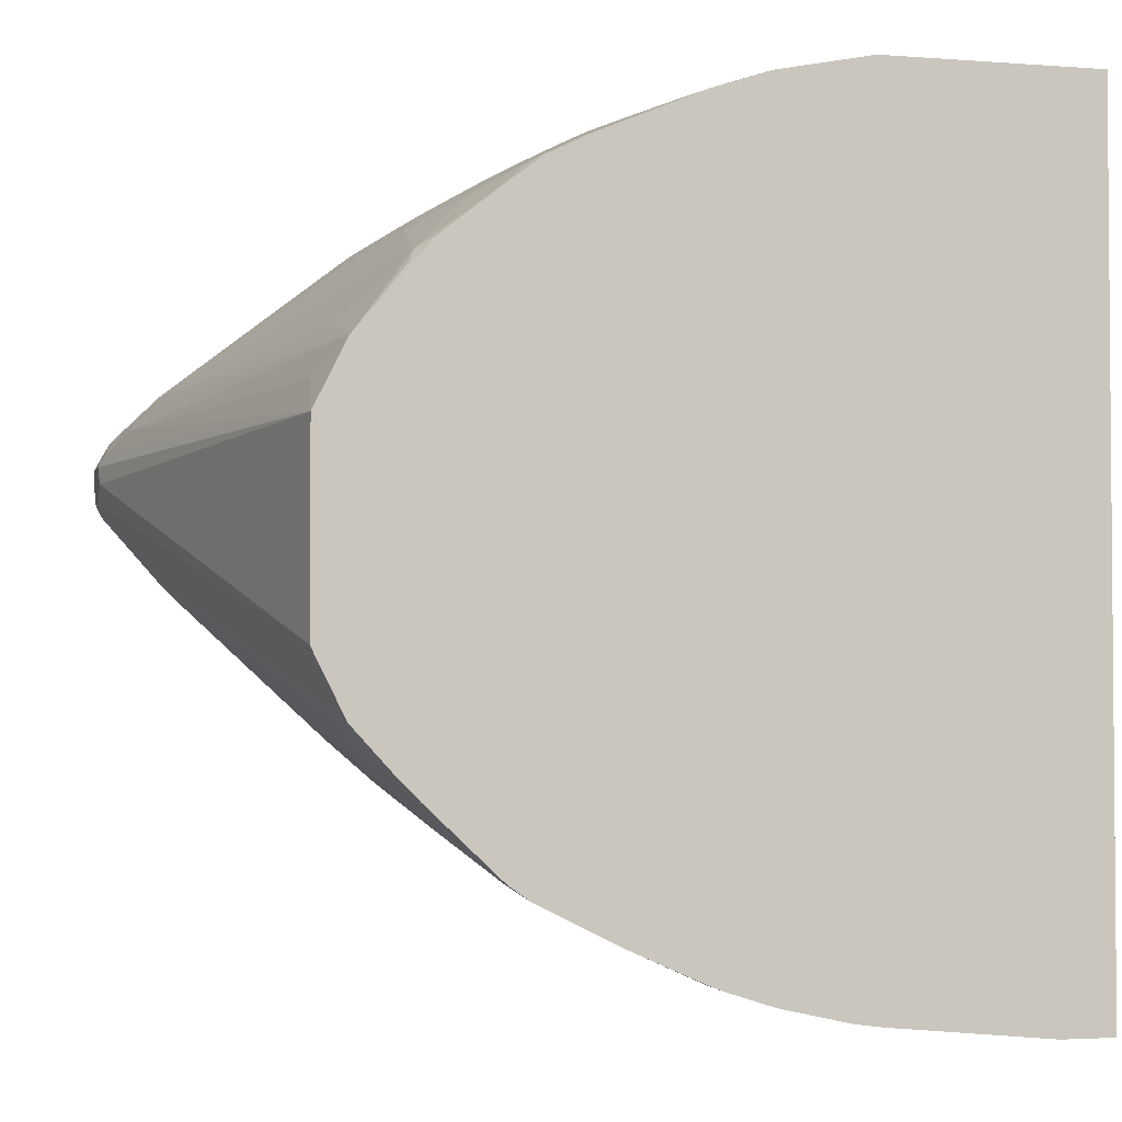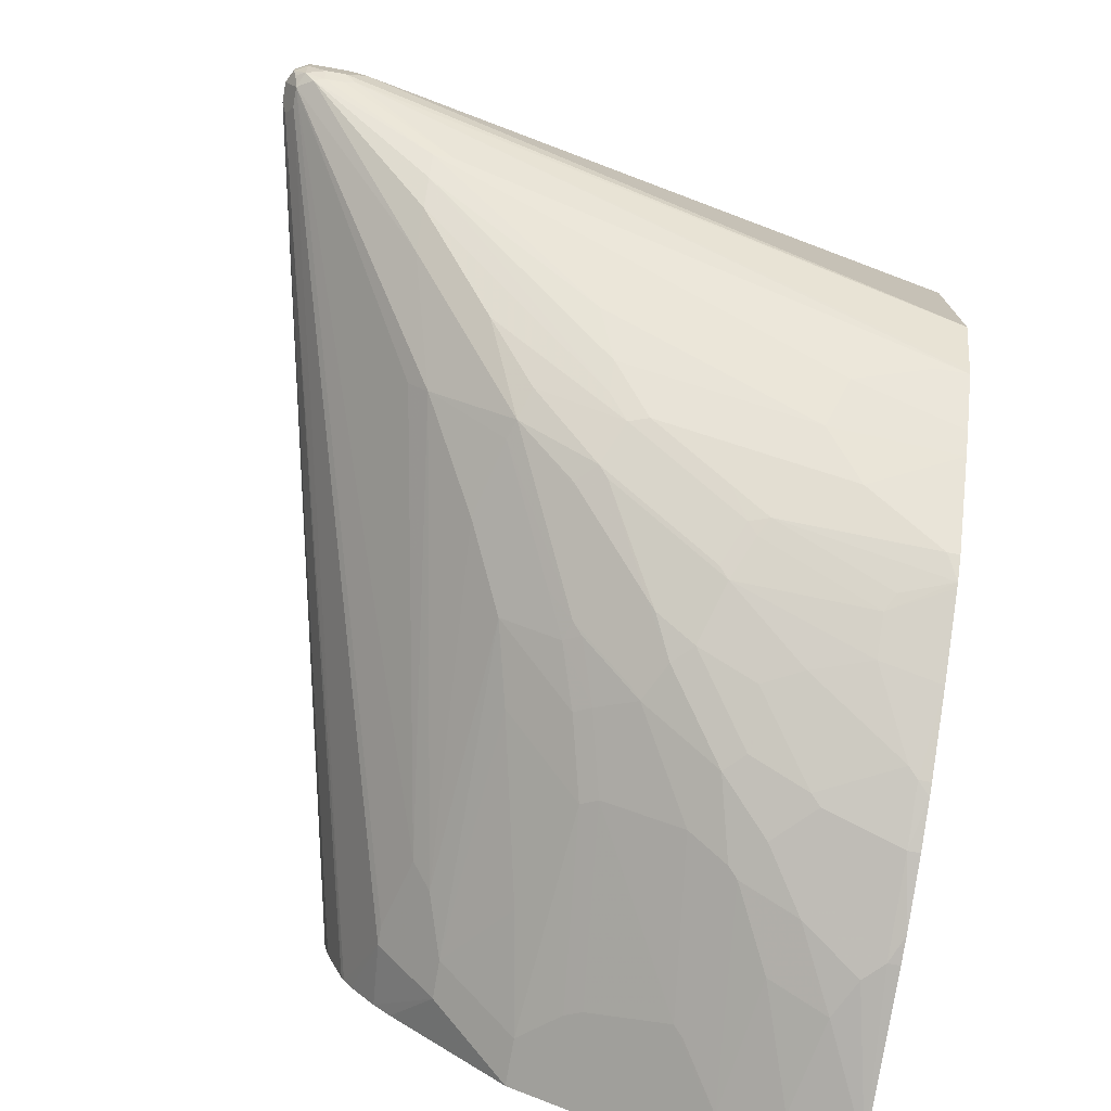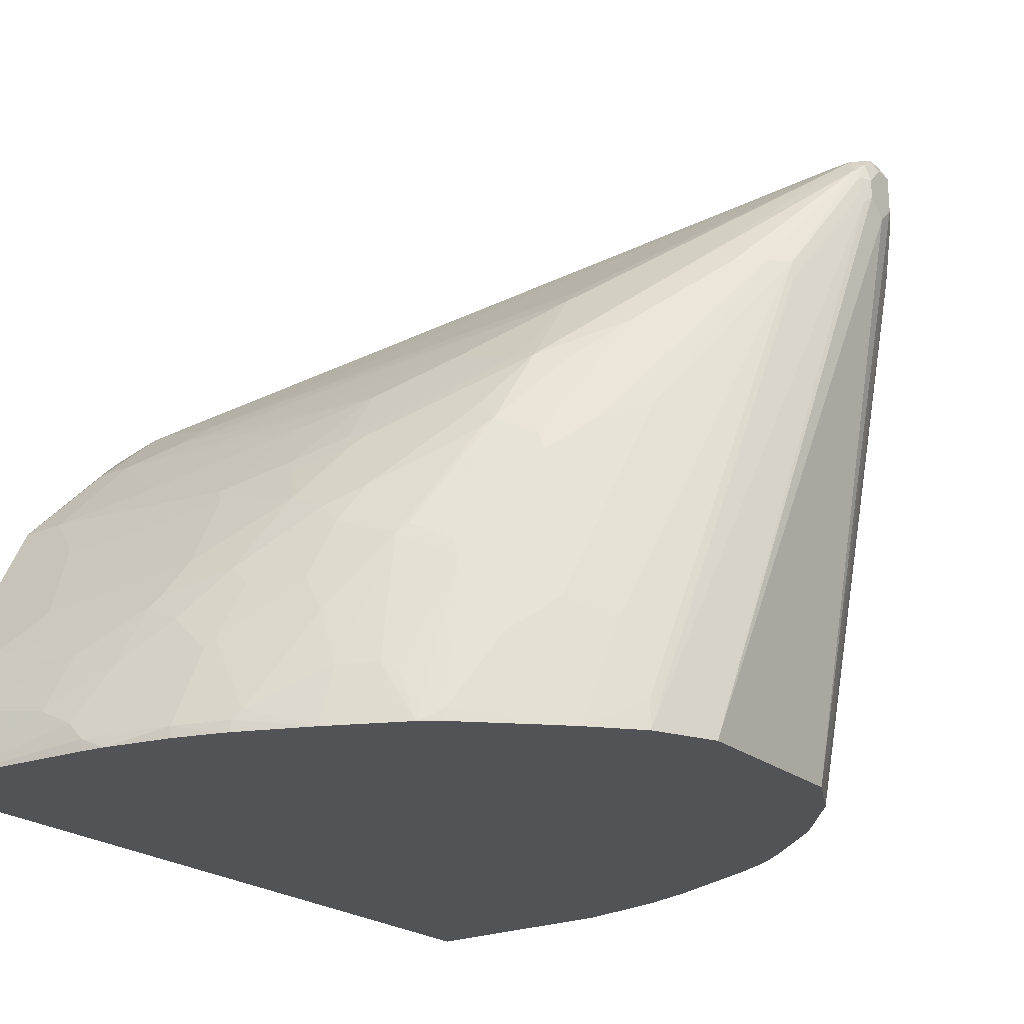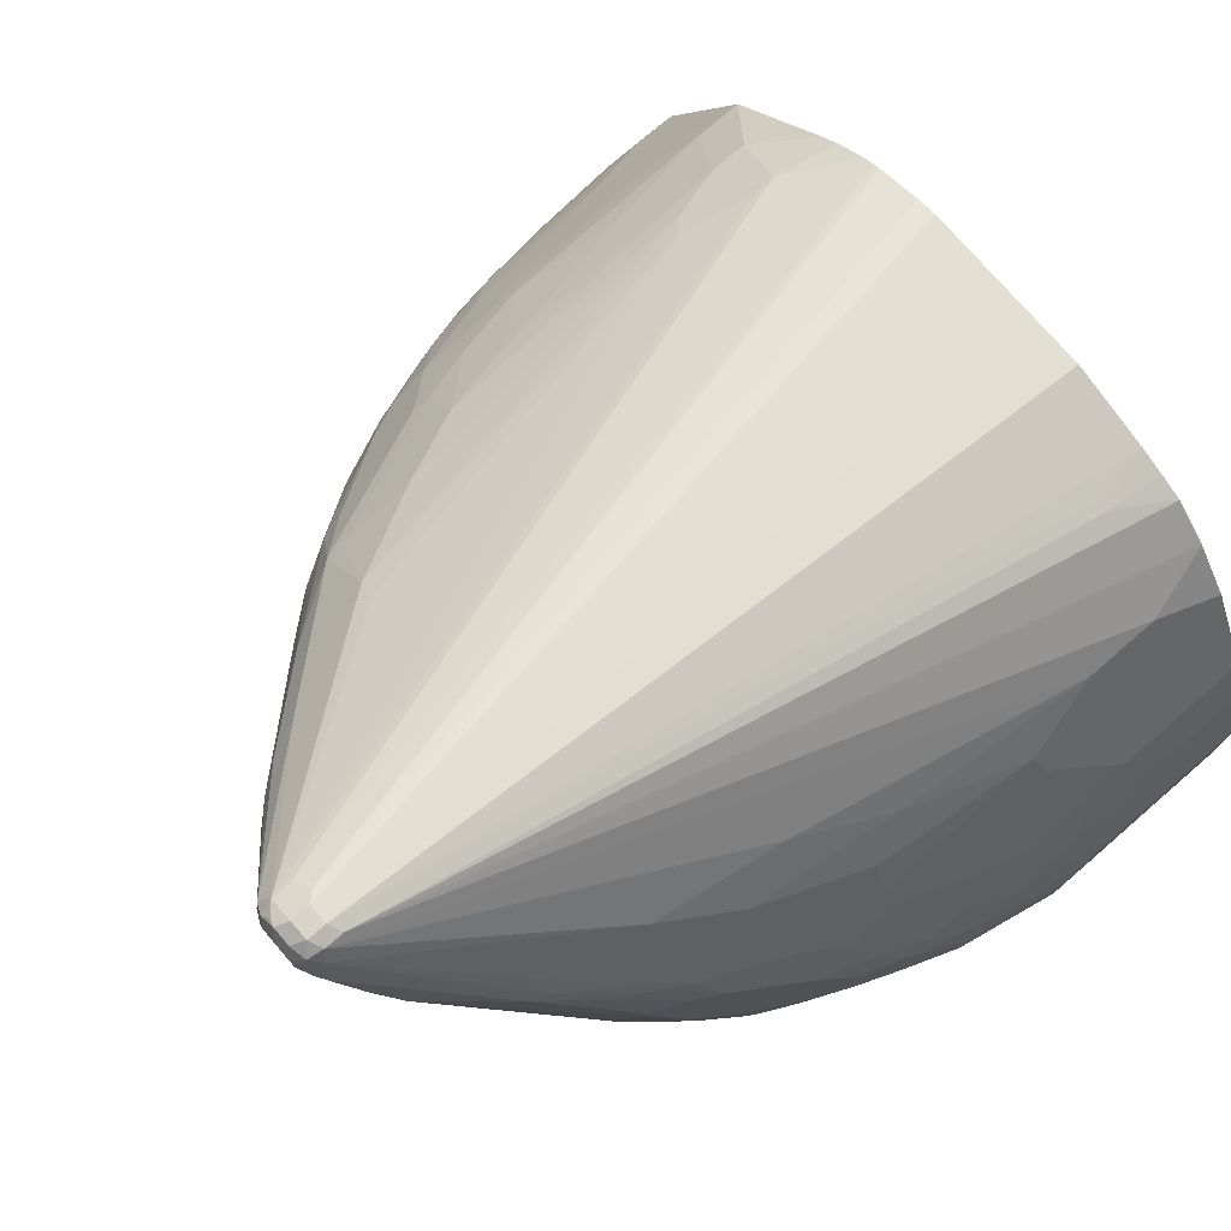
<metadata>
{"format":"obj","ext":"obj","renderer":"f3d","projection":"perspective","resolution":1024,"background":"white","views":[{"elev":-2.8,"azim":165.0,"up":"+Y"},{"elev":-75.1,"azim":80.2,"up":"+Y"},{"elev":-22.4,"azim":36.4,"up":"+Z"},{"elev":75.5,"azim":139.1,"up":"+Z"}]}
</metadata>
<code>
v 0.03877 -0.3179 0.1585
v 0.08212 -0.3179 0.1585
v 0.03877 -0.3054 0.2139
v 0.03877 0.3666 0.1585
v 0.168 -0.3054 0.1986
v 0.09167 -0.3054 0.2139
v 0.2139 -0.3054 0.1585
v 0.2139 -0.3054 0.168
v 0.1986 -0.3054 0.1833
v 0.03877 -0.2902 0.2597
v 0.03877 0.3666 0.2444
v 0.2139 0.3666 0.1585
v 0.2292 -0.2902 0.2291
v 0.1834 -0.2902 0.2444
v 0.0764 -0.2902 0.2597
v 0.2349 -0.3026 0.1585
v 0.2903 -0.2902 0.168
v 0.08407 -0.2863 0.2673
v 0.03877 -0.28 0.2801
v 0.04586 0.3666 0.2444
v 0.03877 0.3513 0.3055
v 0.3055 0.3513 0.1986
v 0.2903 0.3513 0.1585
v 0.2139 0.3666 0.1986
v 0.275 -0.2749 0.2597
v 0.2444 -0.2749 0.275
v 0.1222 -0.2749 0.2902
v 0.2903 -0.2902 0.1585
v 0.3265 -0.2785 0.1585
v 0.3361 -0.2749 0.168
v 0.3437 -0.2711 0.1757
v 0.3285 -0.2711 0.2063
v 0.3132 -0.2711 0.2368
v 0.3055 -0.2749 0.2291
v 0.1299 -0.2711 0.2979
v 0.0764 -0.28 0.2801
v 0.03877 -0.2291 0.3819
v 0.168 0.3666 0.2291
v 0.1069 0.3513 0.3055
v 0.03877 0.336 0.3513
v 0.3055 0.3513 0.2291
v 0.3513 0.336 0.2139
v 0.3361 0.336 0.1585
v 0.1986 0.3666 0.2139
v 0.2903 0.3513 0.2597
v 0.3132 -0.2558 0.2979
v 0.2826 -0.2711 0.2673
v 0.252 -0.2711 0.2826
v 0.3361 -0.2749 0.1585
v 0.3971 -0.248 0.1585
v 0.4048 -0.2405 0.2063
v 0.3895 -0.2405 0.2521
v 0.3742 -0.2405 0.2826
v 0.3285 -0.2558 0.2826
v 0.1222 -0.2647 0.3106
v 0.2673 -0.2558 0.3132
v 0.2673 -0.2252 0.3743
v 0.1146 -0.2405 0.359
v 0.0764 -0.2291 0.3819
v 0.03877 -0.2189 0.4023
v 0.2139 0.3513 0.2902
v 0.2597 0.3513 0.275
v 0.1528 0.336 0.3513
v 0.03877 0.3208 0.3819
v 0.3513 0.336 0.2902
v 0.3971 0.3208 0.2444
v 0.3818 0.3208 0.1833
v 0.392 0.3157 0.1782
v 0.4226 0.3004 0.163
v 0.4188 0.3009 0.1585
v 0.3361 0.336 0.3055
v 0.3742 -0.2252 0.3437
v 0.3437 -0.2252 0.359
v 0.4582 -0.2174 0.1585
v 0.4353 -0.2252 0.2063
v 0.4353 -0.21 0.3132
v 0.3895 -0.2252 0.3284
v 0.1069 -0.2342 0.3717
v 0.3285 -0.21 0.3895
v 0.2597 -0.2189 0.387
v 0.0764 -0.2189 0.4023
v 0.0764 -0.1731 0.4633
v 0.03877 -0.132 0.4915
v 0.2444 0.336 0.336
v 0.3055 0.336 0.3208
v 0.1834 0.3208 0.3819
v 0.3513 0.3055 0.3972
v 0.3055 0.3208 0.3666
v 0.03877 0.3055 0.4125
v 0.3818 0.3208 0.336
v 0.4276 0.3055 0.3513
v 0.3971 0.3208 0.3055
v 0.4073 0.3157 0.2393
v 0.4531 0.2851 0.163
v 0.4493 0.2856 0.1585
v 0.3971 0.3055 0.3819
v 0.3513 -0.2195 0.3666
v 0.4048 -0.21 0.359
v 0.4124 -0.2043 0.3666
v 0.3742 -0.1947 0.4048
v 0.462 -0.2155 0.1585
v 0.448 -0.2189 0.1986
v 0.4658 -0.1947 0.2979
v 0.443 -0.2043 0.3208
v 0.4811 -0.1642 0.4048
v 0.3666 -0.1883 0.4175
v 0.3208 -0.2036 0.4023
v 0.3055 -0.1731 0.448
v 0.168 -0.2036 0.4175
v 0.1069 -0.1731 0.4633
v 0.09167 -0.1273 0.5091
v 0.03877 -0.1176 0.505
v 0.2139 0.3055 0.4125
v 0.3565 0.2953 0.4175
v 0.443 0.2749 0.4429
v 0.4276 0.2902 0.4125
v 0.03877 0.2953 0.4328
v 0.0968 0.28 0.4633
v 0.443 0.2902 0.3972
v 0.4582 0.2902 0.3819
v 0.4175 0.3106 0.3106
v 0.4175 0.3106 0.2495
v 0.4582 0.2902 0.2597
v 0.4378 0.3004 0.2393
v 0.4684 0.2851 0.2546
v 0.4633 0.28 0.1731
v 0.4786 0.2647 0.1585
v 0.4558 0.2816 0.1585
v 0.4658 -0.1642 0.4201
v 0.3818 -0.189 0.4125
v 0.4786 -0.2036 0.1585
v 0.4786 -0.2036 0.168
v 0.4786 -0.1883 0.2902
v 0.4735 -0.189 0.3055
v 0.4735 -0.1737 0.3819
v 0.4888 -0.1584 0.4125
v 0.3971 -0.1731 0.4328
v 0.3666 -0.1578 0.4633
v 0.1528 -0.1578 0.4786
v 0.03877 -0.08206 0.5302
v 0.03877 -0.08708 0.5272
v 0.03877 -0.09291 0.5237
v 0.1069 -0.1273 0.5091
v 0.672 0.07124 0.6772
v 0.1579 0.28 0.4633
v 0.219 0.2953 0.4328
v 0.3565 0.28 0.448
v 0.448 0.2495 0.4938
v 0.448 0.2647 0.4633
v 0.504 0.2597 0.4582
v 0.03877 0.2631 0.477
v 0.08147 0.2647 0.4786
v 0.667 0.1171 0.6822
v 0.4888 0.2749 0.4125
v 0.5295 0.2546 0.4073
v 0.5295 0.2546 0.3921
v 0.4888 0.2749 0.3055
v 0.4786 0.28 0.2648
v 0.4938 0.2647 0.2189
v 0.5397 0.2189 0.1731
v 0.5295 0.224 0.163
v 0.5317 0.2195 0.1585
v 0.4735 -0.1584 0.4277
v 0.504 -0.1279 0.4735
v 0.4964 -0.1336 0.4658
v 0.4582 -0.1426 0.4633
v 0.4888 -0.1273 0.4786
v 0.5365 -0.1489 0.1585
v 0.5091 -0.1731 0.2291
v 0.4938 -0.1731 0.3208
v 0.504 -0.1584 0.3666
v 0.5193 -0.1432 0.3972
v 0.5269 -0.1184 0.4658
v 0.4276 -0.1273 0.4938
v 0.168 -0.1426 0.4938
v 0.504 -0.08145 0.5397
v 0.03877 -0.07737 0.5325
v 0.6644 0.08398 0.6835
v 0.6873 0.07124 0.6772
v 0.672 0.09161 0.6874
v 0.6822 0.1171 0.6822
v 0.4022 0.2342 0.5244
v 0.3259 0.2647 0.4786
v 0.5091 0.2189 0.5397
v 0.5091 0.2495 0.4786
v 0.5499 0.2291 0.504
v 0.5346 0.2444 0.4735
v 0.03877 0.2326 0.5076
v 0.0866 0.2087 0.5295
v 0.672 0.1069 0.6874
v 0.5091 0.2647 0.4175
v 0.5193 0.2597 0.4125
v 0.5397 0.2495 0.4175
v 0.5397 0.2495 0.4023
v 0.5091 0.2647 0.3106
v 0.5244 0.2495 0.2801
v 0.6619 0.1578 0.5702
v 0.5855 0.1731 0.2189
v 0.5855 0.1578 0.1585
v 0.5448 0.2087 0.163
v 0.5549 0.2342 0.3717
v 0.5403 0.2109 0.1585
v 0.5651 -0.08206 0.504
v 0.5957 -0.03623 0.5651
v 0.5517 -0.1336 0.1585
v 0.5397 -0.1426 0.2597
v 0.5244 -0.1426 0.3819
v 0.5346 -0.1279 0.4125
v 0.504 -0.06618 0.5549
v 0.03877 -0.03944 0.546
v 0.695 0.06488 0.6644
v 0.6988 0.07446 0.672
v 0.695 0.08016 0.6797
v 0.6873 0.09161 0.6874
v 0.1069 0.03051 0.5651
v 0.03877 -0.02229 0.5499
v 0.6873 0.1069 0.6874
v 0.695 0.1145 0.6797
v 0.6873 0.1222 0.672
v 0.5549 0.2036 0.5549
v 0.5549 0.2189 0.5244
v 0.5804 0.2138 0.5193
v 0.5549 0.2342 0.4786
v 0.03877 0.2122 0.5177
v 0.03877 0.1908 0.5268
v 0.09167 0.1985 0.5346
v 0.03877 0.1222 0.5499
v 0.1069 0.07634 0.5651
v 0.03877 0.168 0.5346
v 0.6007 0.2036 0.5244
v 0.6007 0.2036 0.4786
v 0.6924 0.1273 0.6466
v 0.6772 0.1425 0.6008
v 0.6822 0.1324 0.5906
v 0.667 0.1476 0.5601
v 0.6059 0.1324 0.1935
v 0.5861 0.1565 0.1585
v 0.6262 -0.02095 0.5651
v 0.5647 -0.1195 0.1585
v 0.5855 -0.09673 0.1833
v 0.5702 -0.112 0.2444
v 0.5855 -0.08145 0.4277
v 0.5549 -0.112 0.4125
v 0.6466 -0.005071 0.5651
v 0.6975 0.06615 0.6568
v 0.6619 0.01021 0.5651
v 0.7026 0.07634 0.6568
v 0.7026 0.09161 0.672
v 0.6975 0.08652 0.6822
v 0.6975 0.1018 0.6822
v 0.7026 0.1069 0.672
v 0.6975 0.1171 0.667
v 0.6899 0.1247 0.6593
v 0.5982 0.2011 0.5371
v 0.7026 0.1069 0.6415
v 0.6975 0.1171 0.6364
v 0.6109 0.1069 0.1585
v 0.6059 0.1171 0.1585
v 0.5906 0.1476 0.1585
v 0.5855 -0.09673 0.1585
v 0.6975 0.06615 0.6415
v 0.6988 0.0687 0.6339
v 0.6619 0.01021 0.5499
v 0.7026 0.07634 0.6415
v 0.7026 0.09161 0.6262
v 0.6109 -0.04581 0.1585
v 0.5874 -0.09291 0.1585
v 0.5906 -0.08655 0.1585
v 0.6059 -0.05599 0.1585
f 1 2 6
f 150 187 154
f 150 222 187
f 150 186 222
f 150 221 186
f 150 185 221
f 148 185 149
f 148 184 185
f 148 182 184
f 148 183 182
f 147 183 148
f 146 183 147
f 145 183 146
f 145 182 183
f 145 181 182
f 144 180 178
f 144 214 180
f 144 179 214
f 143 175 179
f 140 178 177
f 140 144 178
f 139 176 175
f 139 174 176
f 138 174 139
f 138 167 174
f 138 166 167
f 137 166 138
f 136 164 163
f 136 173 164
f 136 172 173
f 151 188 153
f 151 153 152
f 153 189 190
f 153 190 217
f 168 206 169
f 168 205 206
f 167 176 174
f 164 176 167
f 164 204 176
f 164 238 204
f 164 203 238
f 164 173 203
f 161 202 162
f 161 200 202
f 160 201 197
f 160 196 201
f 160 200 161
f 160 199 200
f 135 172 136
f 160 198 199
f 159 196 160
f 159 195 196
f 156 195 157
f 156 194 195
f 155 194 156
f 155 193 194
f 155 192 193
f 154 223 191
f 154 187 223
f 154 192 155
f 154 193 192
f 154 191 193
f 153 188 189
f 153 217 181
f 160 197 198
f 169 206 243
f 135 171 172
f 134 170 207
f 118 152 153
f 118 151 152
f 117 151 118
f 116 150 119
f 115 150 116
f 115 185 150
f 115 149 185
f 114 149 115
f 114 148 149
f 114 147 148
f 114 146 147
f 113 146 114
f 113 145 146
f 111 144 140
f 111 179 144
f 111 143 179
f 111 142 112
f 111 141 142
f 111 140 141
f 110 138 139
f 108 110 109
f 108 138 110
f 106 138 107
f 106 137 138
f 106 130 137
f 105 135 136
f 105 136 129
f 104 135 105
f 104 171 135
f 118 153 181
f 118 181 145
f 119 150 154
f 119 154 120
f 133 170 134
f 132 170 133
f 132 169 170
f 132 168 169
f 131 168 132
f 130 167 166
f 130 164 167
f 130 165 164
f 130 166 137
f 129 165 130
f 129 164 165
f 129 163 164
f 129 136 163
f 127 161 162
f 134 207 171
f 127 160 161
f 126 159 160
f 126 195 159
f 126 158 195
f 125 158 126
f 123 125 124
f 123 158 125
f 123 195 158
f 123 157 195
f 123 156 157
f 120 122 121
f 120 123 122
f 120 156 123
f 120 155 156
f 120 154 155
f 126 160 127
f 104 134 171
f 169 243 207
f 171 207 172
f 232 234 233
f 232 256 234
f 232 255 256
f 232 251 255
f 232 252 251
f 230 253 232
f 230 254 253
f 222 254 230
f 219 221 220
f 219 254 222
f 219 253 254
f 218 253 219
f 218 232 253
f 218 252 232
f 218 251 252
f 218 250 251
f 217 250 218
f 215 227 216
f 215 228 227
f 214 250 217
f 214 249 250
f 213 249 214
f 212 249 213
f 212 248 249
f 212 247 248
f 212 245 247
f 211 246 245
f 211 238 244
f 211 245 212
f 234 256 257
f 234 257 236
f 236 257 258
f 236 258 259
f 264 266 265
f 262 266 264
f 262 269 266
f 262 268 269
f 262 267 268
f 261 263 262
f 260 262 263
f 260 267 262
f 257 265 266
f 255 257 256
f 255 265 257
f 248 250 249
f 248 251 250
f 247 262 264
f 208 244 238
f 247 251 248
f 247 265 255
f 247 264 265
f 245 263 261
f 245 246 263
f 245 262 247
f 245 261 262
f 242 244 243
f 242 246 244
f 241 246 242
f 240 246 241
f 240 263 246
f 240 260 263
f 239 260 240
f 236 259 237
f 247 255 251
f 169 207 170
f 208 243 244
f 206 241 242
f 186 221 219
f 184 221 185
f 184 220 221
f 184 219 220
f 181 184 182
f 181 219 184
f 181 218 219
f 181 217 218
f 180 216 210
f 180 215 216
f 180 228 215
f 180 190 228
f 180 217 190
f 180 214 217
f 179 204 211
f 179 213 214
f 179 212 213
f 179 211 212
f 178 180 210
f 177 178 210
f 176 179 209
f 176 204 179
f 175 209 179
f 175 176 209
f 172 203 173
f 172 238 203
f 172 208 238
f 172 243 208
f 172 207 243
f 186 219 222
f 187 222 230
f 187 230 223
f 188 224 189
f 205 241 206
f 205 240 241
f 205 239 240
f 204 238 211
f 199 202 200
f 199 236 237
f 199 234 236
f 199 235 234
f 197 201 231
f 197 199 198
f 197 235 199
f 197 234 235
f 197 233 234
f 197 232 233
f 206 242 243
f 197 230 232
f 194 201 196
f 194 231 201
f 194 197 231
f 193 197 194
f 193 230 197
f 193 223 230
f 191 223 193
f 190 229 227
f 190 225 229
f 190 226 225
f 190 227 228
f 189 226 190
f 189 225 226
f 189 224 225
f 194 196 195
f 103 133 134
f 211 244 246
f 101 132 133
f 17 30 31
f 17 29 30
f 17 28 29
f 16 28 17
f 15 35 18
f 15 27 35
f 15 26 27
f 14 26 15
f 13 26 14
f 13 25 26
f 12 41 22
f 12 24 41
f 12 22 23
f 11 39 20
f 11 21 39
f 10 18 19
f 10 15 18
f 8 13 9
f 8 25 13
f 8 34 25
f 8 17 34
f 8 16 17
f 7 16 8
f 6 14 15
f 5 14 6
f 5 13 14
f 5 9 13
f 4 24 12
f 4 44 24
f 17 31 32
f 17 32 33
f 17 33 34
f 18 35 55
f 33 77 54
f 33 53 77
f 32 53 33
f 32 52 53
f 31 52 32
f 31 51 52
f 31 50 51
f 30 50 31
f 30 49 50
f 29 49 30
f 26 35 27
f 26 48 35
f 25 48 26
f 25 47 48
f 4 38 44
f 25 46 47
f 25 34 33
f 24 45 41
f 24 44 45
f 22 43 23
f 22 42 43
f 22 65 42
f 22 41 65
f 21 63 39
f 21 40 63
f 20 39 38
f 19 59 37
f 19 36 59
f 18 36 19
f 18 55 36
f 25 33 46
f 33 54 46
f 4 20 38
f 3 15 10
f 1 12 23
f 1 4 12
f 1 11 4
f 1 21 11
f 1 40 21
f 1 64 40
f 1 89 64
f 1 117 89
f 1 151 117
f 1 188 151
f 1 224 188
f 1 225 224
f 1 229 225
f 1 227 229
f 1 216 227
f 1 210 216
f 1 177 210
f 1 140 177
f 1 141 140
f 1 142 141
f 1 112 142
f 1 83 112
f 1 60 83
f 1 37 60
f 1 19 37
f 1 10 19
f 1 3 10
f 1 6 3
f 101 133 102
f 1 23 43
f 1 43 70
f 1 95 128
f 1 128 127
f 3 6 15
f 2 9 5
f 2 8 9
f 2 7 8
f 2 5 6
f 1 7 2
f 1 16 7
f 1 28 16
f 1 29 28
f 1 49 29
f 1 50 49
f 1 74 50
f 1 101 74
f 1 131 101
f 4 11 20
f 1 168 131
f 1 239 205
f 1 260 239
f 1 267 260
f 1 268 267
f 1 269 268
f 1 266 269
f 1 257 266
f 1 258 257
f 1 259 258
f 1 237 259
f 1 199 237
f 1 202 199
f 1 162 202
f 1 127 162
f 1 205 168
f 35 48 56
f 1 70 95
f 35 57 58
f 82 139 175
f 82 110 139
f 81 109 110
f 80 109 81
f 80 108 109
f 80 138 108
f 80 107 138
f 79 107 80
f 79 106 107
f 79 100 106
f 78 80 81
f 77 105 98
f 76 105 77
f 76 104 105
f 76 134 104
f 76 103 134
f 75 103 76
f 75 133 103
f 75 102 133
f 75 101 102
f 74 101 75
f 73 100 79
f 73 130 100
f 73 97 130
f 72 99 97
f 72 98 99
f 72 77 98
f 72 97 73
f 71 96 90
f 82 175 143
f 82 143 111
f 82 111 112
f 82 112 83
f 101 131 132
f 35 56 57
f 100 130 106
f 99 105 129
f 98 105 99
f 97 129 130
f 97 99 129
f 96 116 119
f 94 124 125
f 94 128 95
f 94 127 128
f 94 126 127
f 94 125 126
f 93 123 124
f 71 85 96
f 93 122 123
f 91 120 92
f 90 119 120
f 90 96 119
f 89 145 113
f 89 118 145
f 89 117 118
f 87 116 96
f 87 115 116
f 87 114 115
f 87 113 114
f 87 96 88
f 86 113 87
f 85 88 96
f 84 88 85
f 92 120 121
f 69 95 70
f 90 120 91
f 69 124 94
f 50 74 51
f 46 48 47
f 46 56 48
f 46 73 56
f 46 72 73
f 46 77 72
f 46 54 77
f 45 71 65
f 45 85 71
f 45 62 85
f 44 62 45
f 43 69 70
f 43 68 69
f 43 67 68
f 51 74 75
f 42 67 43
f 42 92 66
f 42 65 92
f 41 45 65
f 40 64 86
f 39 63 61
f 38 62 44
f 38 61 62
f 38 39 61
f 37 81 60
f 37 59 81
f 36 55 59
f 69 94 95
f 35 58 78
f 35 78 55
f 42 66 67
f 51 75 76
f 40 86 63
f 66 92 121
f 66 68 67
f 66 93 68
f 66 122 93
f 66 121 122
f 68 93 69
f 65 91 92
f 65 90 91
f 65 71 90
f 64 113 86
f 51 76 52
f 63 88 84
f 63 87 88
f 63 86 87
f 61 85 62
f 64 89 113
f 61 84 85
f 52 76 77
f 52 77 53
f 56 73 57
f 57 73 79
f 57 79 80
f 57 80 58
f 55 78 59
f 69 93 124
f 59 78 81
f 60 81 110
f 60 110 82
f 60 82 83
f 61 63 84
f 58 80 78

</code>
